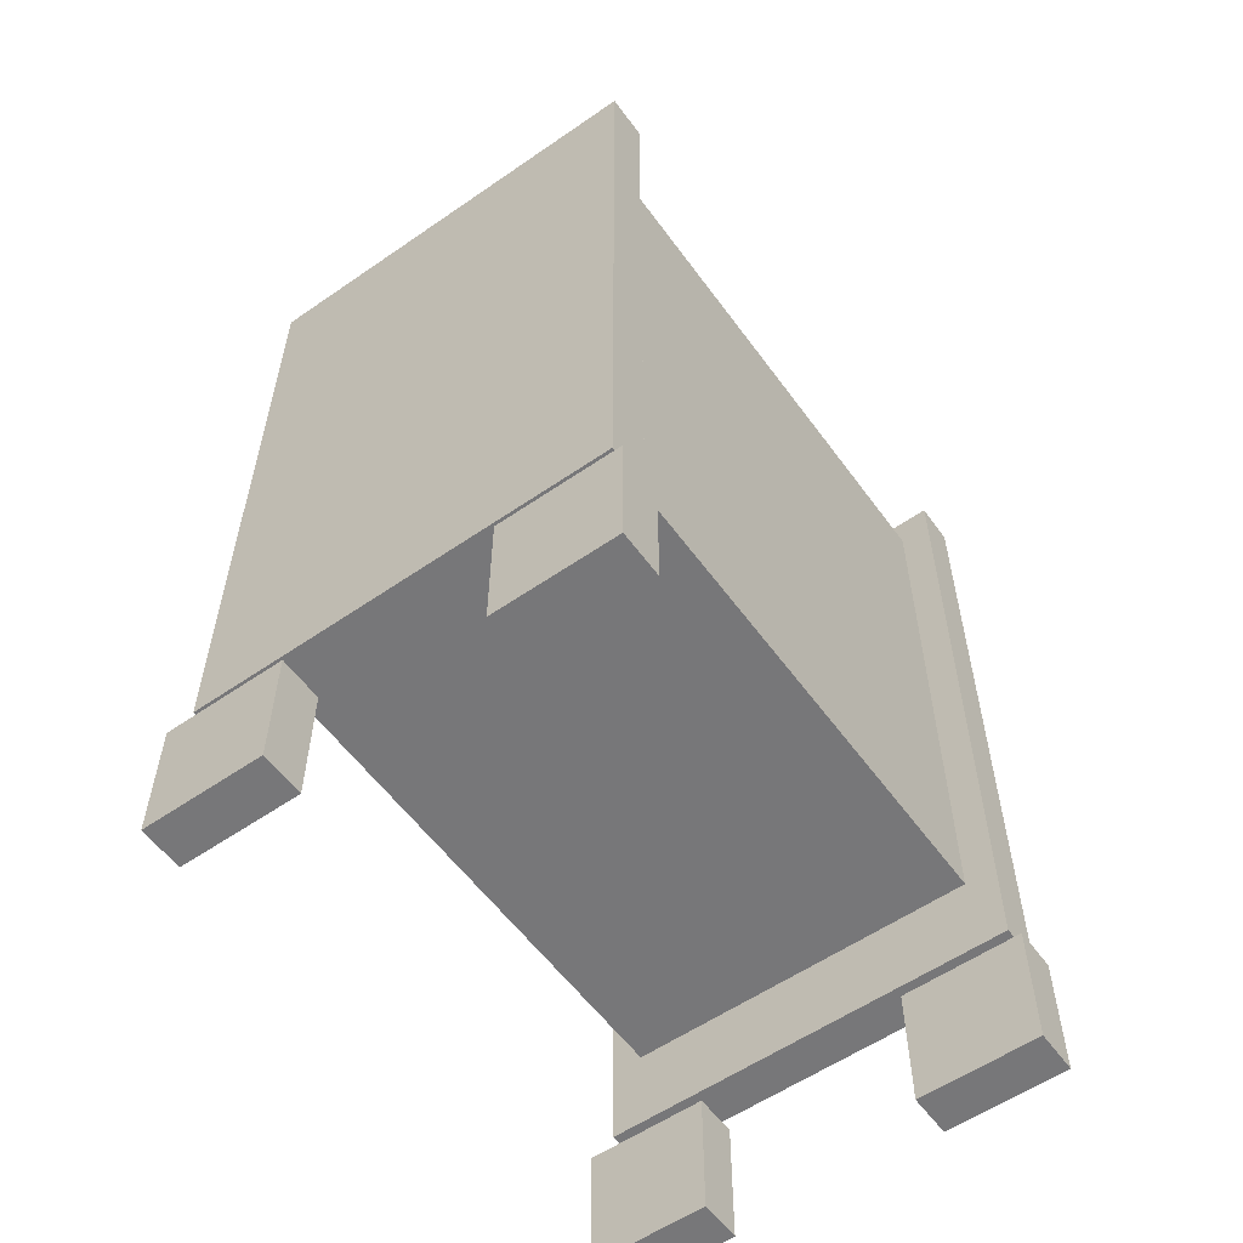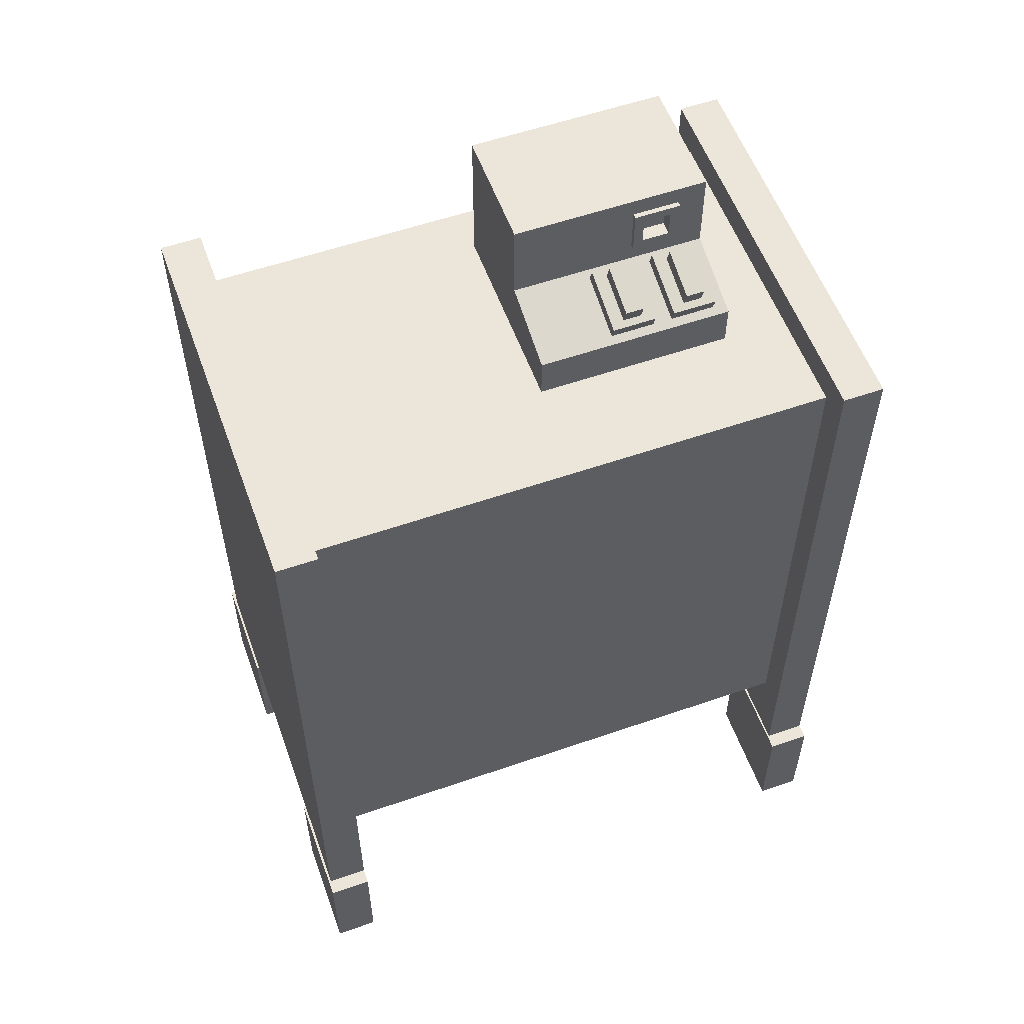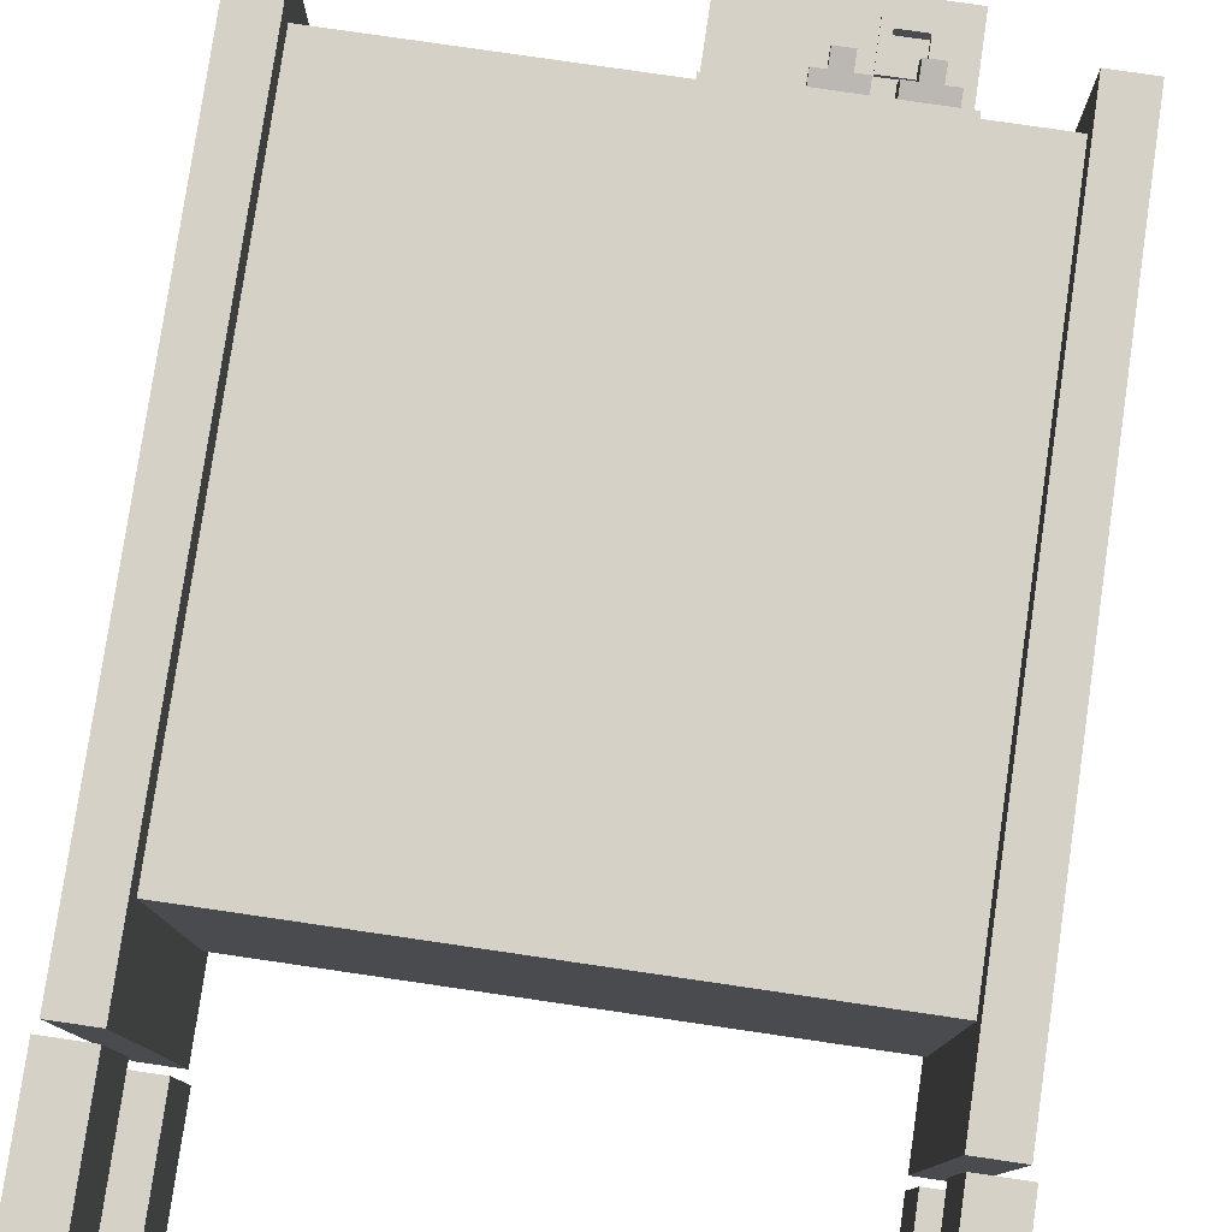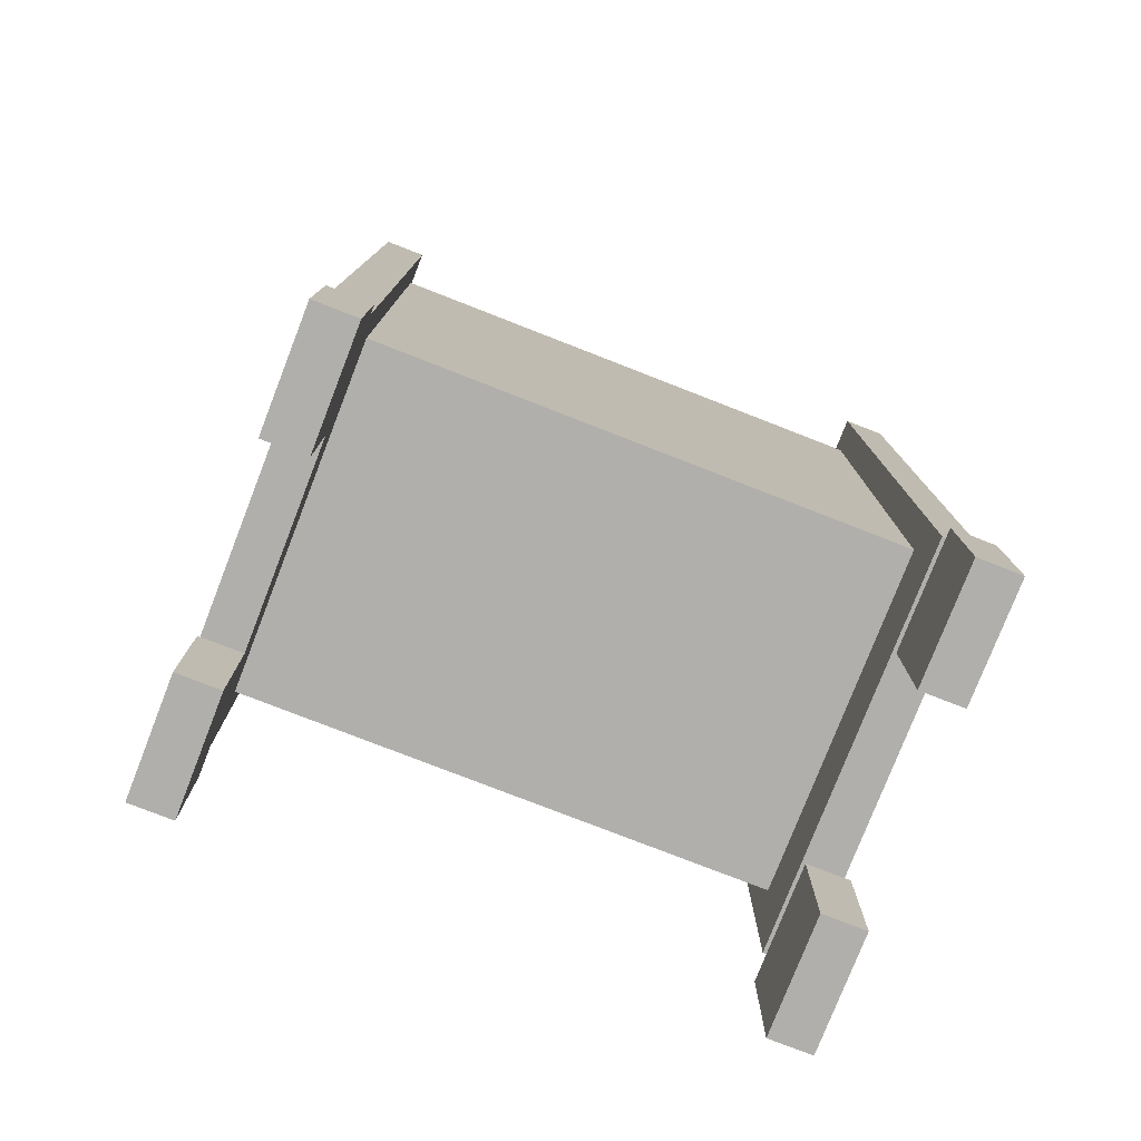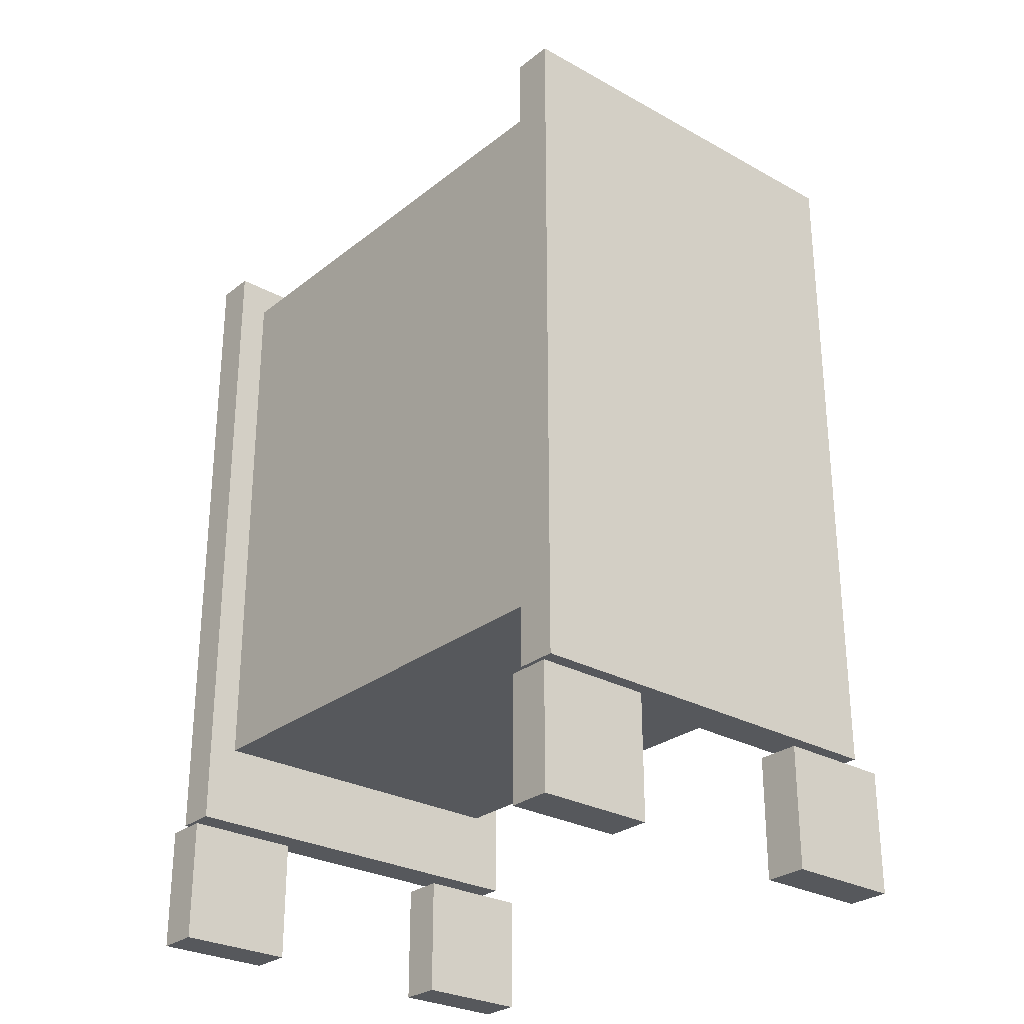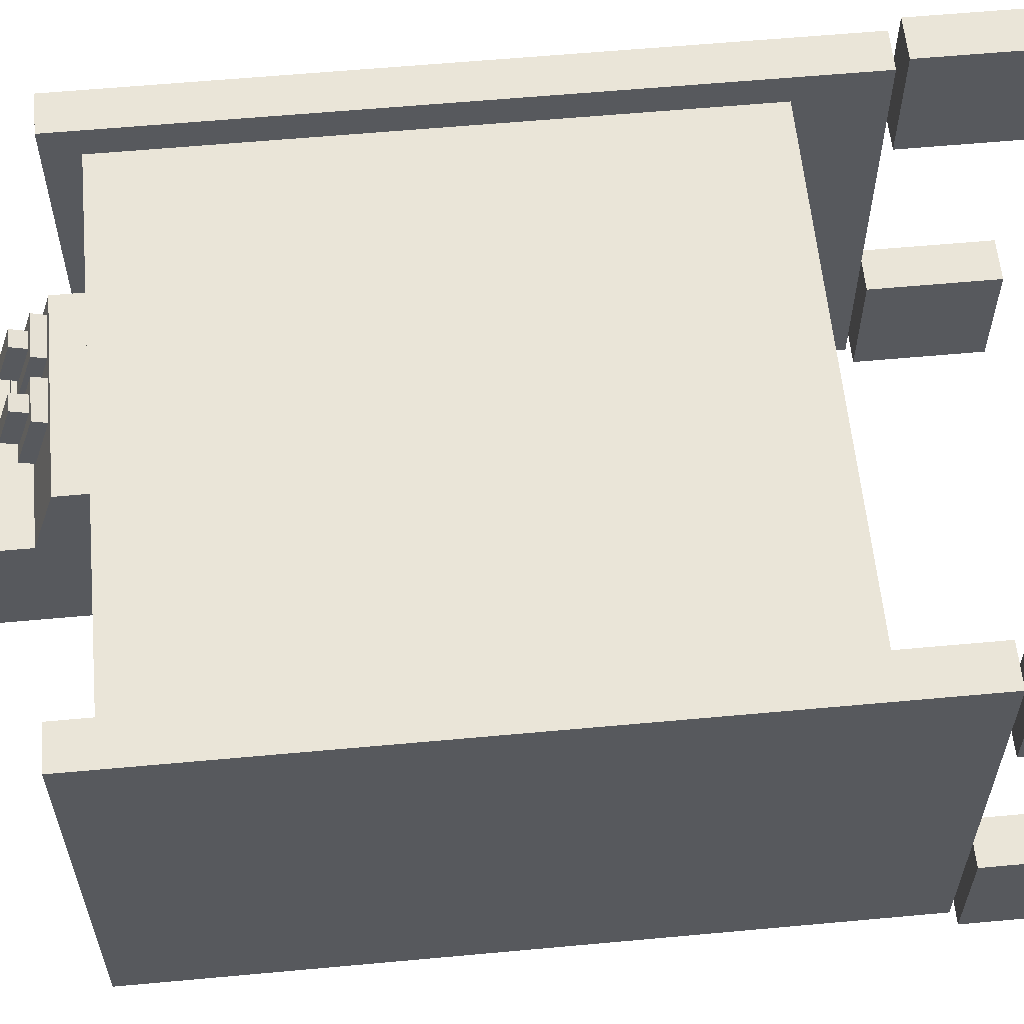
<metadata>
{"format":"obj","ext":"obj","renderer":"f3d","projection":"perspective","resolution":1024,"background":"white","views":[{"elev":-57.2,"azim":-54.3,"up":"+Y"},{"elev":56.6,"azim":-19.9,"up":"+Y"},{"elev":79.0,"azim":8.3,"up":"+Z"},{"elev":-78.1,"azim":-21.3,"up":"+Y"},{"elev":-27.9,"azim":49.8,"up":"+Y"},{"elev":59.5,"azim":-95.4,"up":"+Z"}]}
</metadata>
<code>
v 0.1696 1.88 0.01928
v 0.1696 1.838 0.1514
v 0.1696 1.914 0.03009
v 0.1696 1.872 0.1622
v 0.2646 1.914 0.03009
v 0.2646 1.872 0.1622
v 0.2646 1.88 0.01928
v 0.2646 1.838 0.1514
v 0.1975 1.909 0.04574
v 0.1975 1.877 0.1465
v 0.2368 1.877 0.1465
v 0.2368 1.909 0.04574
v 0.1975 1.944 0.057
v 0.1975 1.912 0.1578
v 0.2368 1.912 0.1578
v 0.2368 1.944 0.057
v 0.2368 1.903 0.06528
v 0.2368 1.883 0.1268
v 0.2368 1.903 0.1333
v 0.2368 1.923 0.07178
v 0.1975 1.903 0.06528
v 0.1975 1.883 0.1268
v 0.1975 1.923 0.07178
v 0.1975 1.903 0.1333
v 0.3069 1.88 0.01928
v 0.3069 1.838 0.1514
v 0.3069 1.914 0.03009
v 0.3069 1.872 0.1622
v 0.4019 1.914 0.03009
v 0.4019 1.872 0.1622
v 0.4019 1.88 0.01928
v 0.4019 1.838 0.1514
v 0.3347 1.909 0.04574
v 0.3347 1.877 0.1465
v 0.3741 1.877 0.1465
v 0.3741 1.909 0.04574
v 0.3347 1.944 0.057
v 0.3347 1.912 0.1578
v 0.3741 1.912 0.1578
v 0.3741 1.944 0.057
v 0.3741 1.903 0.06528
v 0.3741 1.883 0.1268
v 0.3741 1.903 0.1333
v 0.3741 1.923 0.07178
v 0.3347 1.903 0.06528
v 0.3347 1.883 0.1268
v 0.3347 1.923 0.07178
v 0.3347 1.903 0.1333
v 0.004816 1.744 -0.2621
v 0.004816 1.744 0.1714
v 0.004816 2.068 -0.2621
v 0.004816 2.068 0.00159
v 0.4312 2.068 -0.2621
v 0.4312 2.068 0.00159
v 0.4312 1.744 -0.2621
v 0.4312 1.744 0.1714
v 0.4312 1.889 -0.2621
v 0.4312 1.889 0.00159
v 0.004816 1.889 0.00159
v 0.004816 1.889 -0.2621
v 0.004816 1.836 0.1714
v 0.4312 1.836 0.1714
v 0.4312 1.836 -0.2621
v 0.004816 1.836 -0.2621
v 0.4095 1.908 0.00159
v 0.02661 1.908 0.00159
v 0.4095 2.049 0.00159
v 0.02661 2.049 0.00159
v 0.2316 2.049 0.00159
v 0.2316 1.908 0.00159
v 0.2699 2.028 0.00159
v 0.2699 1.929 0.00159
v 0.3711 1.929 0.00159
v 0.3711 2.028 0.00159
v 0.2699 2.028 0.01209
v 0.2699 1.929 0.01209
v 0.3711 1.929 0.01209
v 0.3711 2.028 0.01209
v 0.2907 2.008 0.01209
v 0.2907 1.95 0.01209
v 0.3503 1.95 0.01209
v 0.3503 2.008 0.01209
v 0.2907 2.008 -0.01762
v 0.2907 1.95 -0.01762
v 0.3503 1.95 -0.01762
v 0.3503 2.008 -0.01762
v 0.3544 2.068 -0.07912
v 0.3544 2.068 -0.02673
v 0.4089 2.068 -0.02673
v 0.4089 2.068 -0.07912
v -0.5746 0 0.2247
v -0.6696 0 0.2247
v -0.5746 0.2738 0.2247
v -0.6696 0.2738 0.2247
v -0.5746 0.2738 0.484
v -0.6696 0.2738 0.484
v -0.5746 0 0.484
v -0.6696 0 0.484
v -0.6696 0.06621 0.4213
v -0.6696 0.06621 0.2874
v -0.6696 0.2076 0.4213
v -0.6696 0.2076 0.2874
v -0.5746 0.06621 0.4213
v -0.5746 0.06621 0.2874
v -0.5746 0.2076 0.2874
v -0.5746 0.2076 0.4213
v -0.5746 0 -0.484
v -0.6696 0 -0.484
v -0.5746 0.2738 -0.484
v -0.6696 0.2738 -0.484
v -0.5746 0.2738 -0.2247
v -0.6696 0.2738 -0.2247
v -0.5746 0 -0.2247
v -0.6696 0 -0.2247
v -0.6696 0.06621 -0.2874
v -0.6696 0.06621 -0.4213
v -0.6696 0.2076 -0.2874
v -0.6696 0.2076 -0.4213
v -0.5746 0.06621 -0.2874
v -0.5746 0.06621 -0.4213
v -0.5746 0.2076 -0.4213
v -0.5746 0.2076 -0.2874
v 0.6696 0 0.2247
v 0.5746 0 0.2247
v 0.6696 0.2738 0.2247
v 0.5746 0.2738 0.2247
v 0.6696 0.2738 0.484
v 0.5746 0.2738 0.484
v 0.6696 0 0.484
v 0.5746 0 0.484
v 0.5746 0.06621 0.4213
v 0.5746 0.06621 0.2874
v 0.5746 0.2076 0.4213
v 0.5746 0.2076 0.2874
v 0.6696 0.06621 0.4213
v 0.6696 0.06621 0.2874
v 0.6696 0.2076 0.2874
v 0.6696 0.2076 0.4213
v 0.6696 0 -0.484
v 0.5746 0 -0.484
v 0.6696 0.2738 -0.484
v 0.5746 0.2738 -0.484
v 0.6696 0.2738 -0.2247
v 0.5746 0.2738 -0.2247
v 0.6696 0 -0.2247
v 0.5746 0 -0.2247
v 0.5746 0.06621 -0.2874
v 0.5746 0.06621 -0.4213
v 0.5746 0.2076 -0.2874
v 0.5746 0.2076 -0.4213
v 0.6696 0.06621 -0.2874
v 0.6696 0.06621 -0.4213
v 0.6696 0.2076 -0.4213
v 0.6696 0.2076 -0.2874
v -0.6656 0.2963 -0.4309
v -0.6656 0.2963 0.4603
v -0.6656 1.818 -0.4309
v -0.6656 1.818 0.4603
v 0.6618 1.818 -0.4309
v 0.6618 1.818 0.4603
v 0.6618 0.2963 -0.4309
v 0.6618 0.2963 0.4603
v 0.5719 1.818 -0.4309
v 0.5719 1.818 0.4603
v 0.5719 0.2963 0.4603
v 0.5719 0.2963 -0.4309
v -0.5759 1.818 -0.4309
v -0.5759 1.818 0.4603
v -0.5759 0.2963 0.4603
v -0.5759 0.2963 -0.4309
v -0.5759 1.744 -0.3635
v -0.5759 1.744 0.3929
v 0.5719 1.744 0.3929
v 0.5719 1.744 -0.3635
v -0.5759 0.479 0.3929
v 0.5719 0.479 0.3929
v 0.5719 0.479 -0.3635
v -0.5759 0.479 -0.3635
v -0.5759 1.128 0.3929
v 0.5719 1.128 0.3929
v 0.5719 1.444 0.3929
v -0.5759 1.444 0.3929
v 0.5719 0.8117 0.3929
v -0.5759 0.8117 0.3929
v 0.5719 0.6536 0.3929
v -0.5759 0.6536 0.3929
v 0.5719 0.9698 0.3929
v -0.5759 0.9698 0.3929
v 0.5719 1.286 0.3929
v -0.5759 1.286 0.3929
v 0.5719 1.602 0.3929
v -0.5759 1.602 0.3929
v -0.5759 1.571 0.3929
v 0.5719 1.571 0.3929
v -0.5759 1.412 0.3929
v 0.5719 1.412 0.3929
v -0.5759 1.254 0.3929
v 0.5719 1.254 0.3929
v -0.5759 1.096 0.3929
v 0.5719 1.096 0.3929
v -0.5759 0.9382 0.3929
v 0.5719 0.9382 0.3929
v -0.5759 0.7801 0.3929
v 0.5719 0.7801 0.3929
v -0.5759 0.6219 0.3929
v 0.5719 0.6219 0.3929
v -0.1284 1.714 0.3929
v -0.1284 1.66 0.3929
v 0.1245 1.66 0.3929
v 0.1245 1.714 0.3929
v -0.1284 1.541 0.3929
v 0.1245 1.541 0.3929
v -0.1284 1.488 0.3929
v 0.1245 1.488 0.3929
v -0.1284 1.383 0.3929
v 0.1245 1.383 0.3929
v -0.1284 1.33 0.3929
v 0.1245 1.33 0.3929
v -0.1284 1.225 0.3929
v 0.1245 1.225 0.3929
v -0.1284 1.172 0.3929
v 0.1245 1.172 0.3929
v -0.1284 1.067 0.3929
v 0.1245 1.067 0.3929
v -0.1284 1.014 0.3929
v 0.1245 1.014 0.3929
v -0.1284 0.9087 0.3929
v 0.1245 0.9087 0.3929
v -0.1284 0.8555 0.3929
v 0.1245 0.8555 0.3929
v -0.1284 0.7506 0.3929
v 0.1245 0.7506 0.3929
v -0.1284 0.6974 0.3929
v 0.1245 0.6974 0.3929
v -0.1284 0.5925 0.3929
v 0.1245 0.5925 0.3929
v -0.1284 0.5363 0.3929
v 0.1245 0.5363 0.3929
f 1 2 4 3
f 13 14 15 16
f 5 6 8 7
f 7 8 2 1
f 2 8 6 4
f 7 1 3 5
f 3 4 10 22 21 9
f 4 6 11 10
f 6 5 12 17 18 11
f 5 3 9 12
f 9 21 23 13
f 10 11 15 14
f 11 18 19 15
f 12 9 13 16
f 17 20 19 18
f 16 20 17 12
f 15 19 20 16
f 22 24 23 21
f 14 24 22 10
f 13 23 24 14
f 25 26 28 27
f 37 38 39 40
f 29 30 32 31
f 31 32 26 25
f 26 32 30 28
f 31 25 27 29
f 27 28 34 46 45 33
f 28 30 35 34
f 30 29 36 41 42 35
f 29 27 33 36
f 33 45 47 37
f 34 35 39 38
f 35 42 43 39
f 36 33 37 40
f 41 44 43 42
f 40 44 41 36
f 39 43 44 40
f 46 48 47 45
f 38 48 46 34
f 37 47 48 38
f 64 61 59 60
f 87 88 89 90
f 57 58 62 63
f 55 56 50 49
f 61 62 58 59
f 63 64 60 57
f 53 54 58 57
f 83 84 85 86
f 60 59 52 51
f 57 60 51 53
f 50 56 62 61
f 63 62 56 55
f 55 49 64 63
f 49 50 61 64
f 59 58 65 70 66
f 58 54 67 65
f 54 52 68 69 67
f 52 59 66 68
f 66 70 69 68
f 69 70 72 71
f 70 65 73 72
f 65 67 74 73
f 67 69 71 74
f 71 72 76 75
f 72 73 77 76
f 73 74 78 77
f 74 71 75 78
f 75 76 80 79
f 76 77 81 80
f 77 78 82 81
f 78 75 79 82
f 79 80 84 83
f 80 81 85 84
f 81 82 86 85
f 82 79 83 86
f 51 52 88 87
f 52 54 89 88
f 54 53 90 89
f 53 51 87 90
f 91 92 94 93
f 93 94 96 95
f 95 96 98 97
f 97 98 92 91
f 100 99 101 102
f 103 104 105 106
f 92 98 99 100
f 98 96 101 99
f 96 94 102 101
f 94 92 100 102
f 97 91 104 103
f 91 93 105 104
f 93 95 106 105
f 95 97 103 106
f 107 108 110 109
f 109 110 112 111
f 111 112 114 113
f 113 114 108 107
f 116 115 117 118
f 119 120 121 122
f 108 114 115 116
f 114 112 117 115
f 112 110 118 117
f 110 108 116 118
f 113 107 120 119
f 107 109 121 120
f 109 111 122 121
f 111 113 119 122
f 123 124 126 125
f 125 126 128 127
f 127 128 130 129
f 129 130 124 123
f 132 131 133 134
f 135 136 137 138
f 124 130 131 132
f 130 128 133 131
f 128 126 134 133
f 126 124 132 134
f 129 123 136 135
f 123 125 137 136
f 125 127 138 137
f 127 129 135 138
f 139 140 142 141
f 141 142 144 143
f 143 144 146 145
f 145 146 140 139
f 148 147 149 150
f 151 152 153 154
f 140 146 147 148
f 146 144 149 147
f 144 142 150 149
f 142 140 148 150
f 145 139 152 151
f 139 141 153 152
f 141 143 154 153
f 143 145 151 154
f 155 156 158 157
f 163 164 160 159
f 159 160 162 161
f 161 162 165 166
f 164 165 162 160
f 161 166 163 159
f 171 172 173 174
f 189 190 197 198
f 177 176 175 178
f 174 177 178 171
f 157 158 168 167
f 156 169 168 158
f 170 169 156 155
f 167 170 155 157
f 167 168 172 171
f 164 163 174 173
f 168 169 175 205 186 203 184 201 188 199 179 197 190 195 182 193 192 172
f 165 164 173 191 194 181 196 189 198 180 200 187 202 183 204 185 206 176
f 166 165 176 177
f 169 170 178 175
f 163 166 177 174
f 170 167 171 178
f 185 186 205 206
f 191 192 193 194
f 187 188 201 202
f 183 184 203 204
f 180 179 199 200
f 181 182 195 196
f 207 208 209 210
f 212 211 213 214
f 216 215 217 218
f 220 219 221 222
f 224 223 225 226
f 228 227 229 230
f 232 231 233 234
f 236 235 237 238
f 172 192 208 207
f 192 191 209 208
f 191 173 210 209
f 173 172 207 210
f 194 193 211 212
f 193 182 213 211
f 182 181 214 213
f 181 194 212 214
f 196 195 215 216
f 195 190 217 215
f 190 189 218 217
f 189 196 216 218
f 198 197 219 220
f 197 179 221 219
f 179 180 222 221
f 180 198 220 222
f 200 199 223 224
f 199 188 225 223
f 188 187 226 225
f 187 200 224 226
f 202 201 227 228
f 201 184 229 227
f 184 183 230 229
f 183 202 228 230
f 204 203 231 232
f 203 186 233 231
f 186 185 234 233
f 185 204 232 234
f 206 205 235 236
f 205 175 237 235
f 175 176 238 237
f 176 206 236 238

</code>
